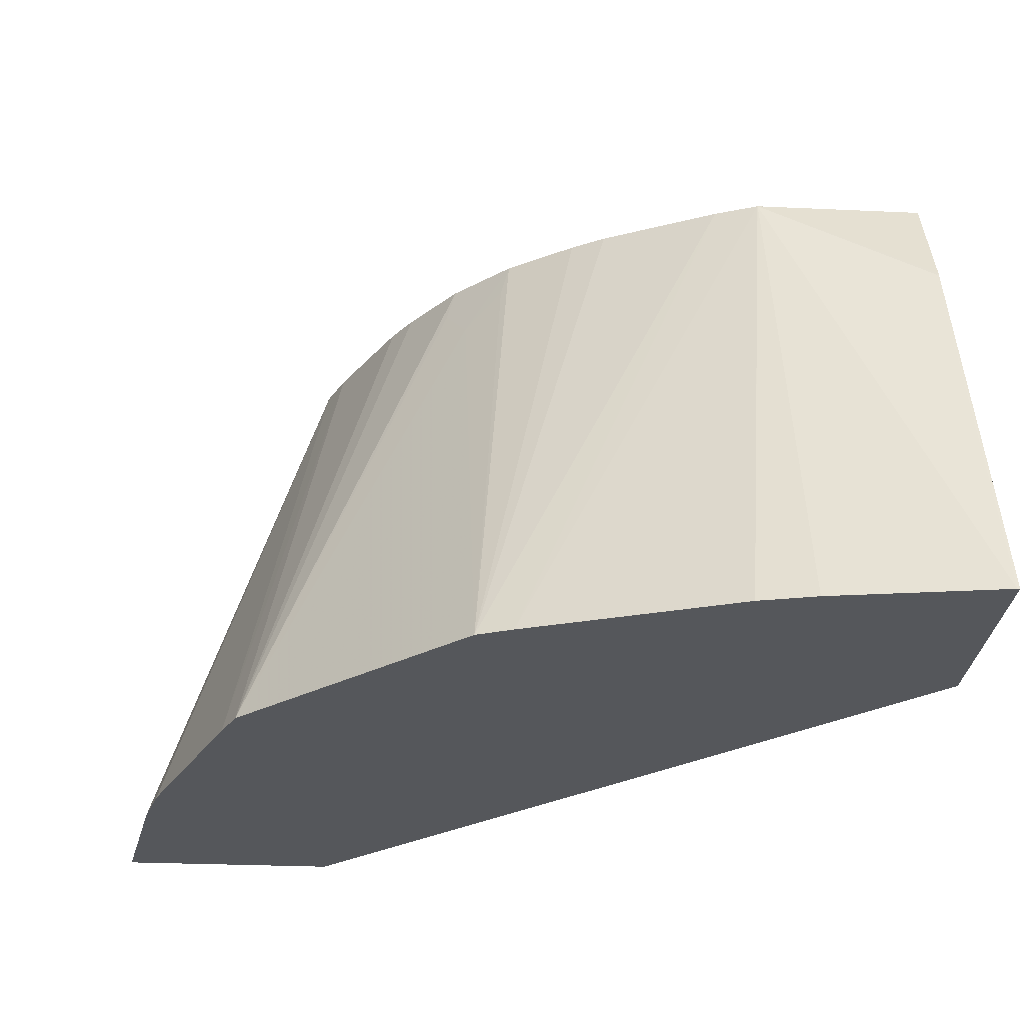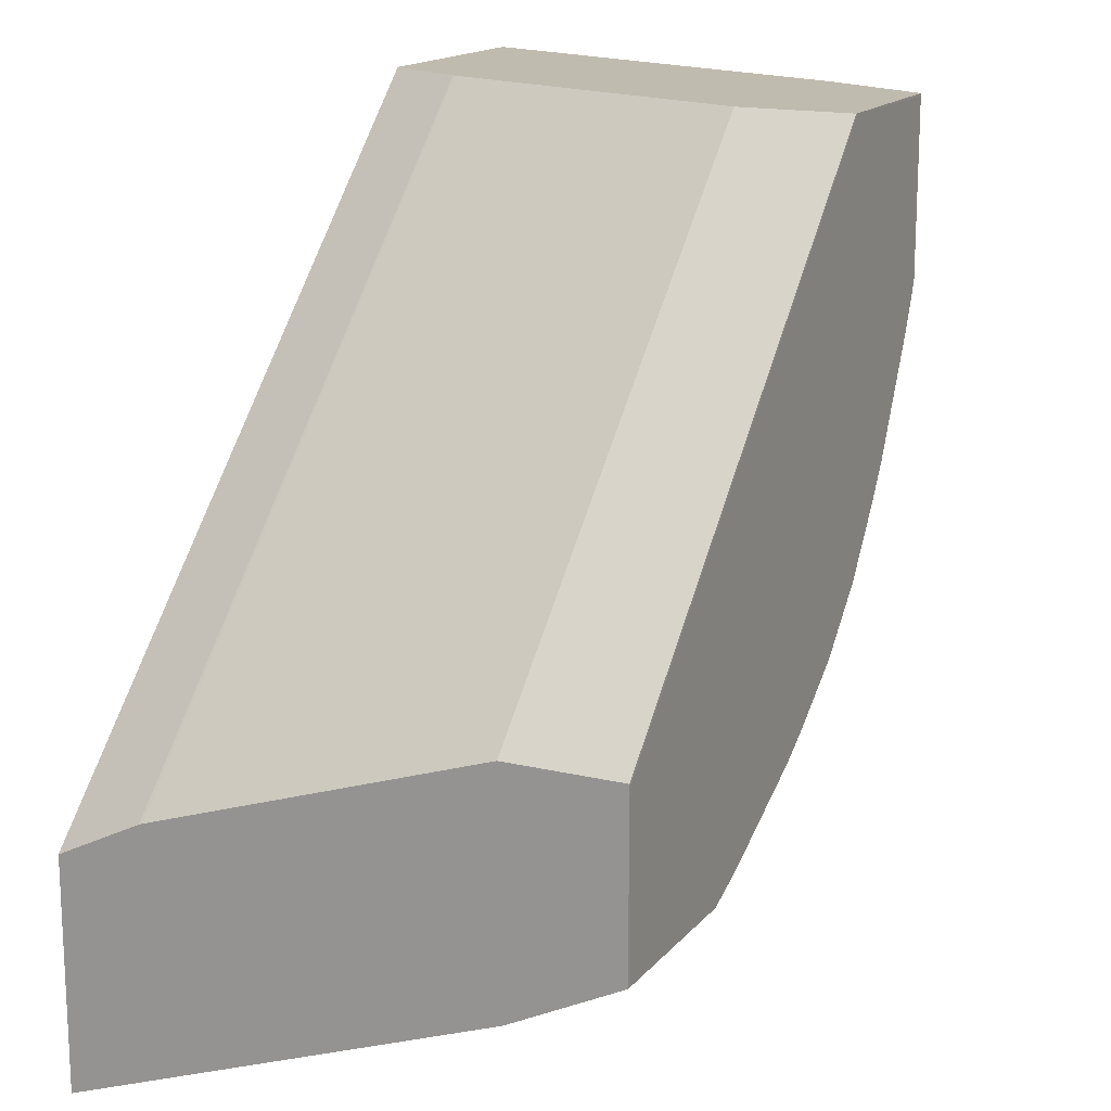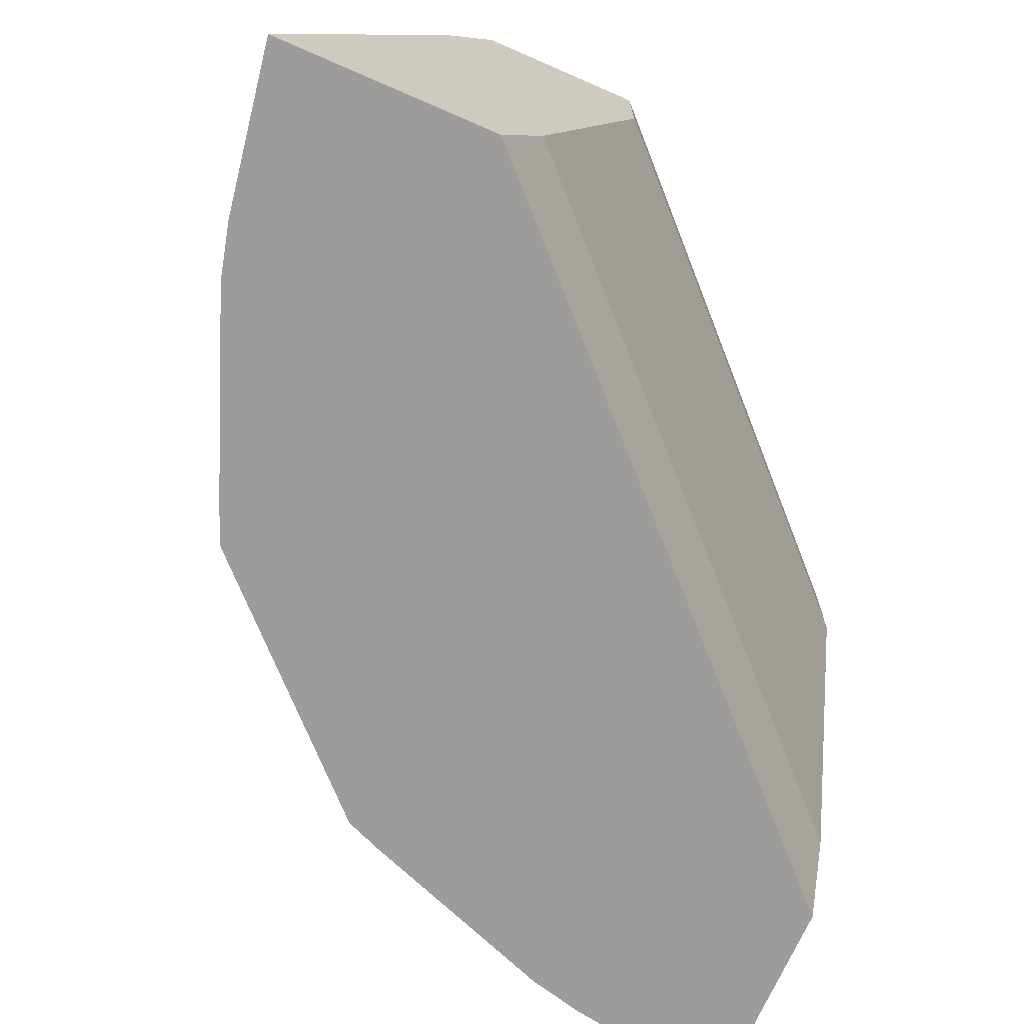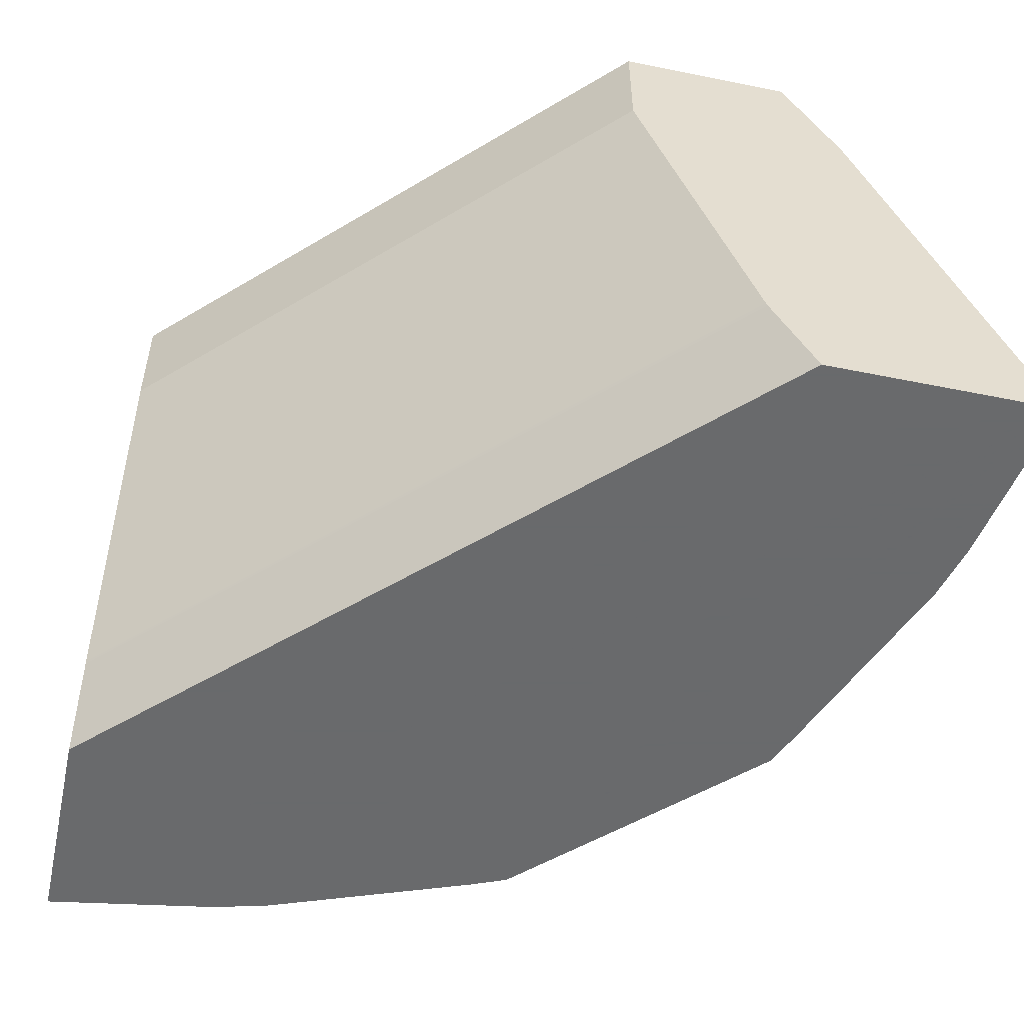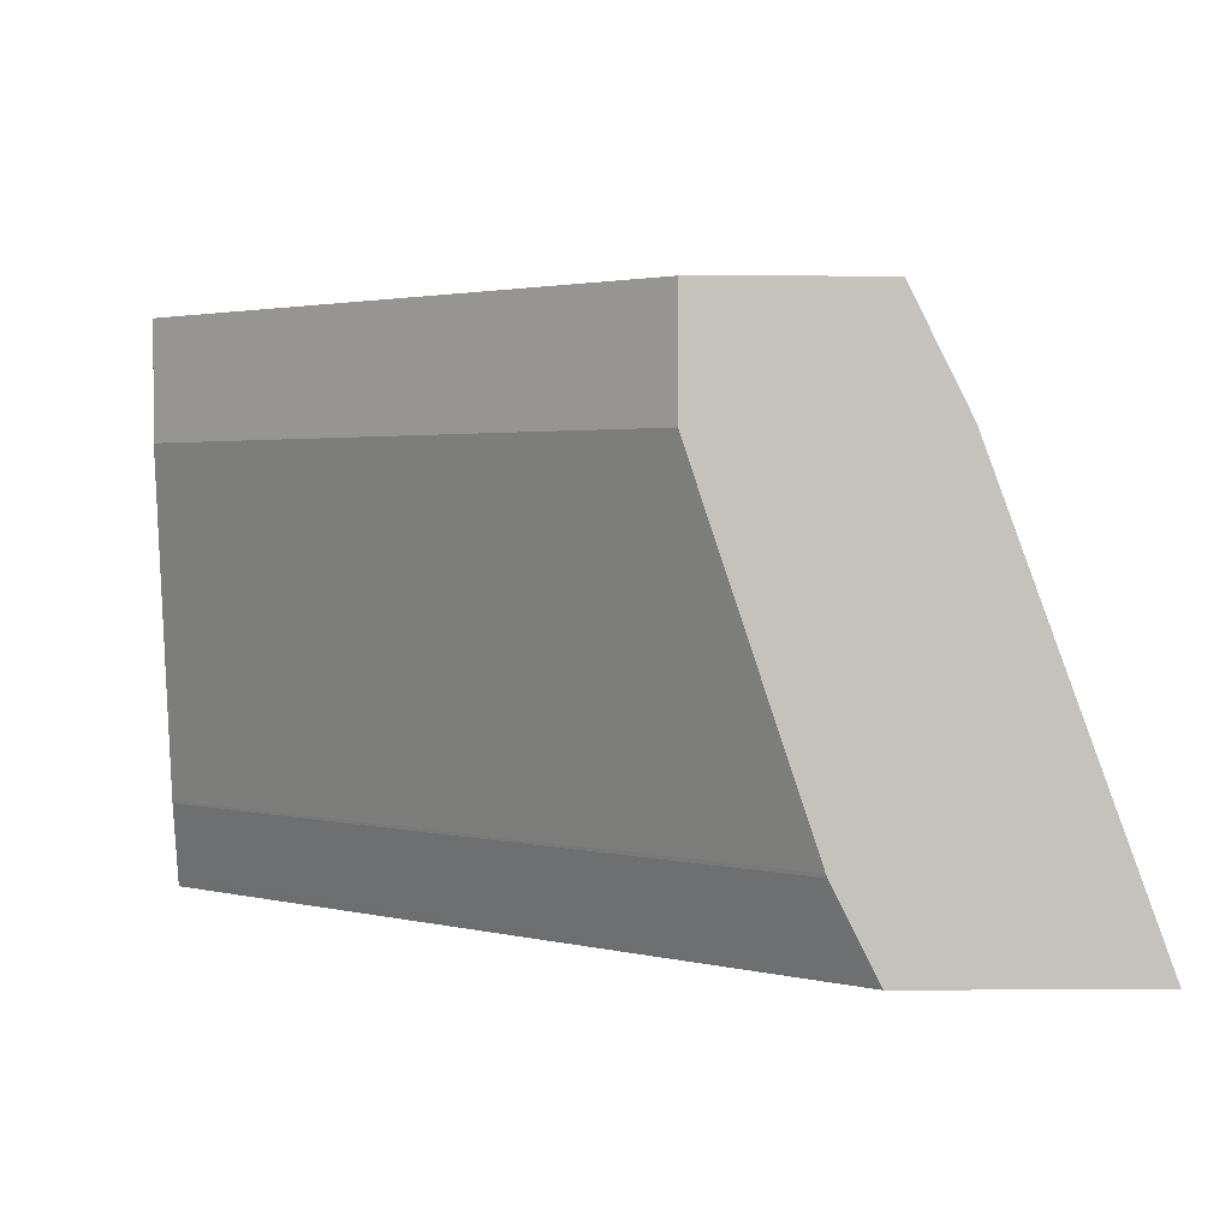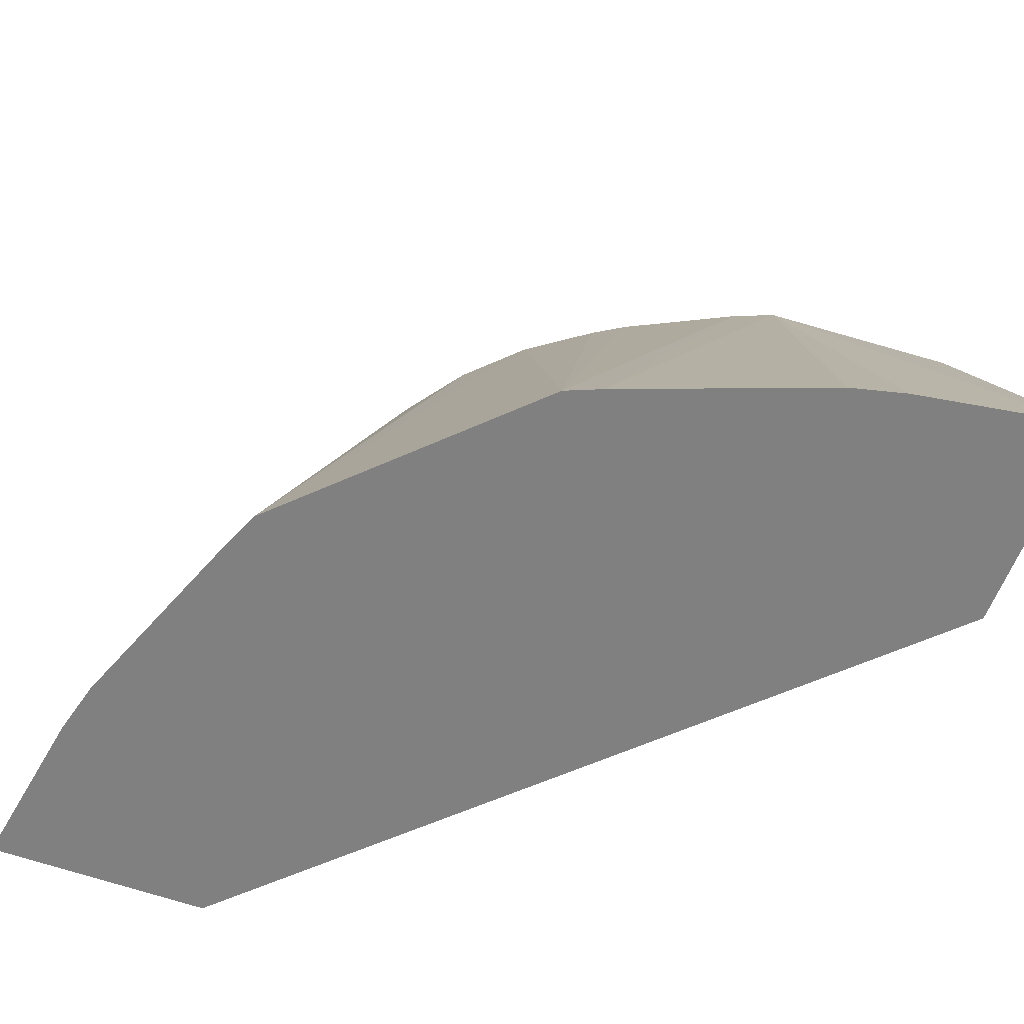
<metadata>
{"format":"obj","ext":"obj","renderer":"f3d","projection":"perspective","resolution":1024,"background":"white","views":[{"elev":-26.5,"azim":-94.2,"up":"+Y"},{"elev":16.2,"azim":116.2,"up":"+Z"},{"elev":-70.1,"azim":-23.5,"up":"+Y"},{"elev":-52.9,"azim":77.7,"up":"+Y"},{"elev":2.0,"azim":88.6,"up":"+Y"},{"elev":-60.0,"azim":-110.3,"up":"+Y"}]}
</metadata>
<code>
v -3.61e-06 0.129 -0.2929
v -3.61e-06 0.2779 -0.2382
v 0.001292 0.129 -0.2929
v -0.05958 0.129 -0.2829
v -0.05958 0.3177 -0.2184
v -3.61e-06 0.3177 -0.2184
v 0.001292 0.2908 -0.2318
v 0.001292 0.2792 -0.2376
v -0.03971 0.3177 -0.2184
v 0.001292 0.129 -0.2135
v -0.07943 0.129 -0.278
v -0.05964 0.3177 -0.2183
v 0.001292 0.3177 -0.1627
v 0.001292 0.3177 -0.2184
v 0.001292 0.1292 -0.2133
v -0.2135 0.129 0.000895
v -0.1529 0.129 -0.2502
v -0.07464 0.3177 -0.2122
v 0.001292 0.3177 -0.1588
v -3.61e-06 0.3177 -0.1588
v 0.001292 0.1588 -0.1985
v -0.2119 0.1322 0.000895
v -0.2929 0.129 0.000895
v -0.1655 0.129 -0.2449
v -0.1143 0.3177 -0.1924
v 0.001292 0.2779 -0.1588
v -0.1588 0.3177 -2.531e-05
v -0.1588 0.3177 0.000895
v 0.001292 0.1601 -0.198
v -0.1985 0.1588 0.000895
v -0.2929 0.129 -2.531e-05
v -0.2378 0.2789 0.000895
v -0.2382 0.2779 -2.531e-05
v -0.1654 0.2912 -0.1654
v -0.1522 0.3044 -0.172
v -0.1489 0.3177 -0.1687
v -0.1258 0.3177 -0.1853
v -0.2449 0.129 -0.1655
v -0.1588 0.2779 0.000895
v -0.1982 0.1598 0.000895
v -0.1616 0.3177 0.000895
v -0.283 0.129 -0.05959
v -0.2184 0.3177 -0.05959
v -0.2247 0.305 0.000895
v -0.2184 0.3177 -0.03972
v -0.1721 0.3044 -0.1522
v -0.1688 0.3177 -0.1489
v -0.2502 0.129 -0.1529
v -0.2122 0.3177 -0.07463
v -0.1924 0.3177 -0.1143
v -0.1853 0.3177 -0.1258
v -0.2184 0.3177 -2.531e-05
v -0.2184 0.3177 0.000895
v -0.278 0.129 -0.07943
v -0.2183 0.3177 -0.05965
f 19 27 28
f 24 36 37
f 24 35 36
f 24 34 35
f 23 33 31
f 23 32 33
f 21 30 22
f 21 29 30
f 19 39 26
f 19 28 39
f 19 20 27
f 15 22 16
f 17 24 18
f 16 32 23
f 16 44 32
f 16 53 44
f 16 41 53
f 16 28 41
f 16 39 28
f 16 40 39
f 16 30 40
f 16 22 30
f 24 37 25
f 18 24 25
f 24 38 34
f 48 54 55
f 26 40 29
f 15 21 22
f 44 52 45
f 44 53 52
f 48 55 49
f 43 55 54
f 43 45 55
f 42 43 54
f 41 52 53
f 38 47 46
f 38 51 47
f 38 50 51
f 26 39 40
f 38 49 50
f 34 36 35
f 34 47 36
f 34 46 47
f 34 38 46
f 32 43 33
f 32 45 43
f 32 44 45
f 31 43 42
f 31 33 43
f 29 40 30
f 27 41 28
f 38 48 49
f 13 20 19
f 1 16 23
f 11 17 12
f 3 13 19
f 3 14 13
f 3 7 14
f 3 8 7
f 2 9 6
f 2 5 9
f 2 8 3
f 2 7 8
f 2 6 7
f 1 5 2
f 1 4 5
f 1 11 4
f 1 24 17
f 1 38 24
f 1 48 38
f 1 54 48
f 1 42 54
f 1 31 42
f 1 23 31
f 1 10 16
f 1 3 10
f 1 2 3
f 12 17 18
f 3 19 26
f 3 26 29
f 1 17 11
f 3 21 15
f 10 15 16
f 3 29 21
f 6 20 13
f 6 27 20
f 6 41 27
f 6 52 41
f 6 55 45
f 6 49 55
f 6 50 49
f 6 51 50
f 6 47 51
f 6 45 52
f 6 13 14
f 4 11 5
f 6 36 47
f 5 11 12
f 5 12 9
f 6 14 7
f 3 15 10
f 6 9 12
f 6 12 18
f 6 18 25
f 6 25 37
f 6 37 36

</code>
